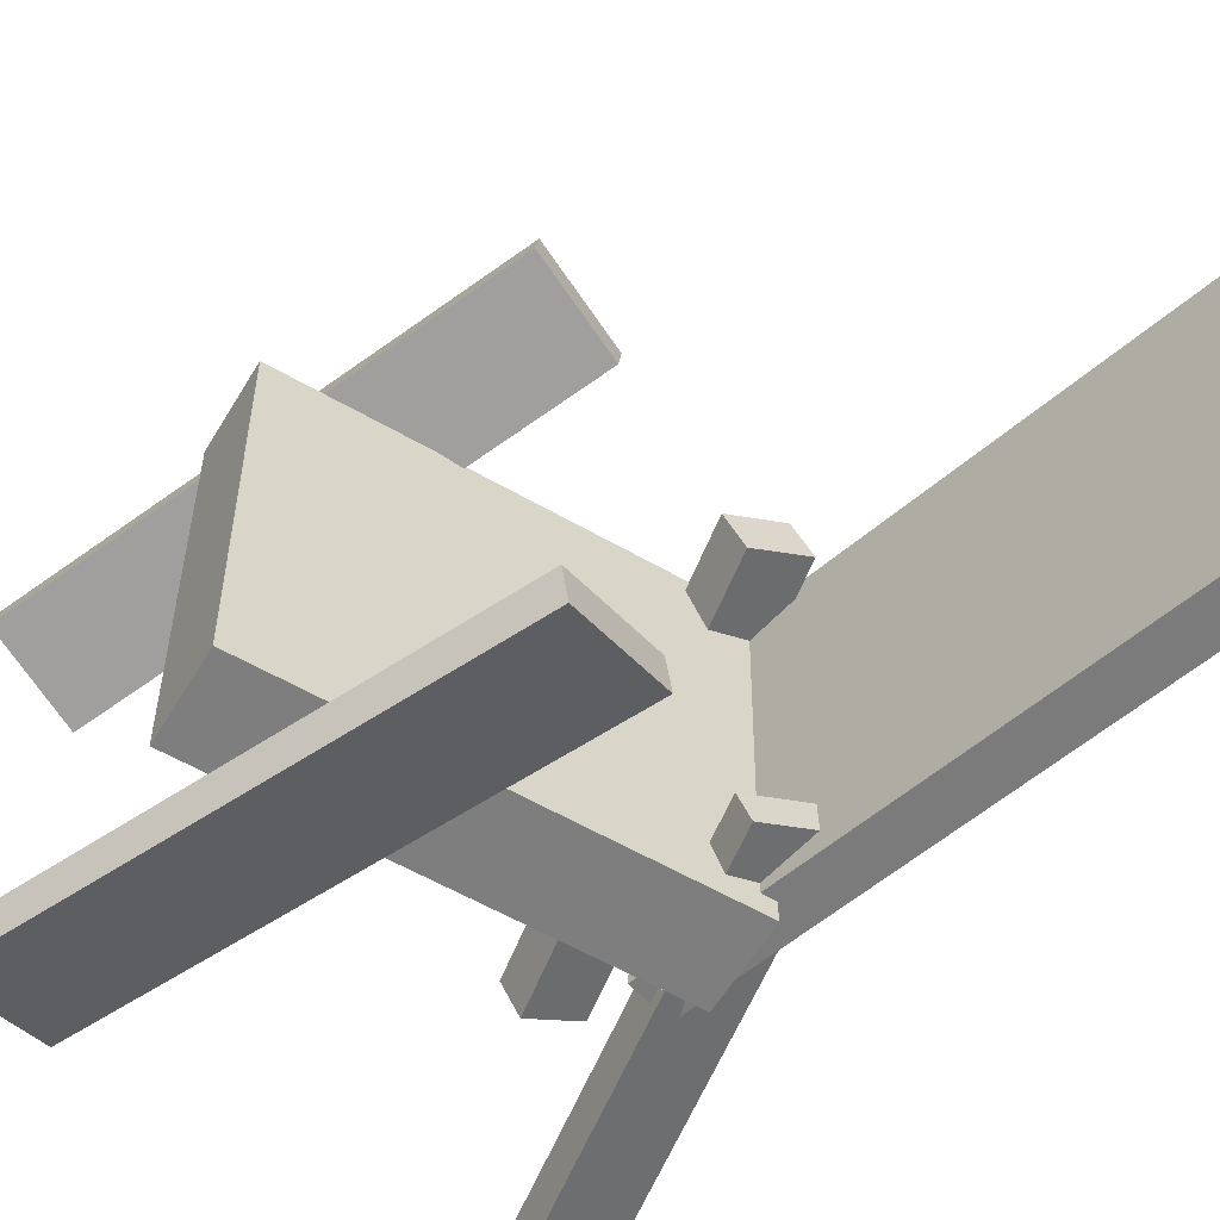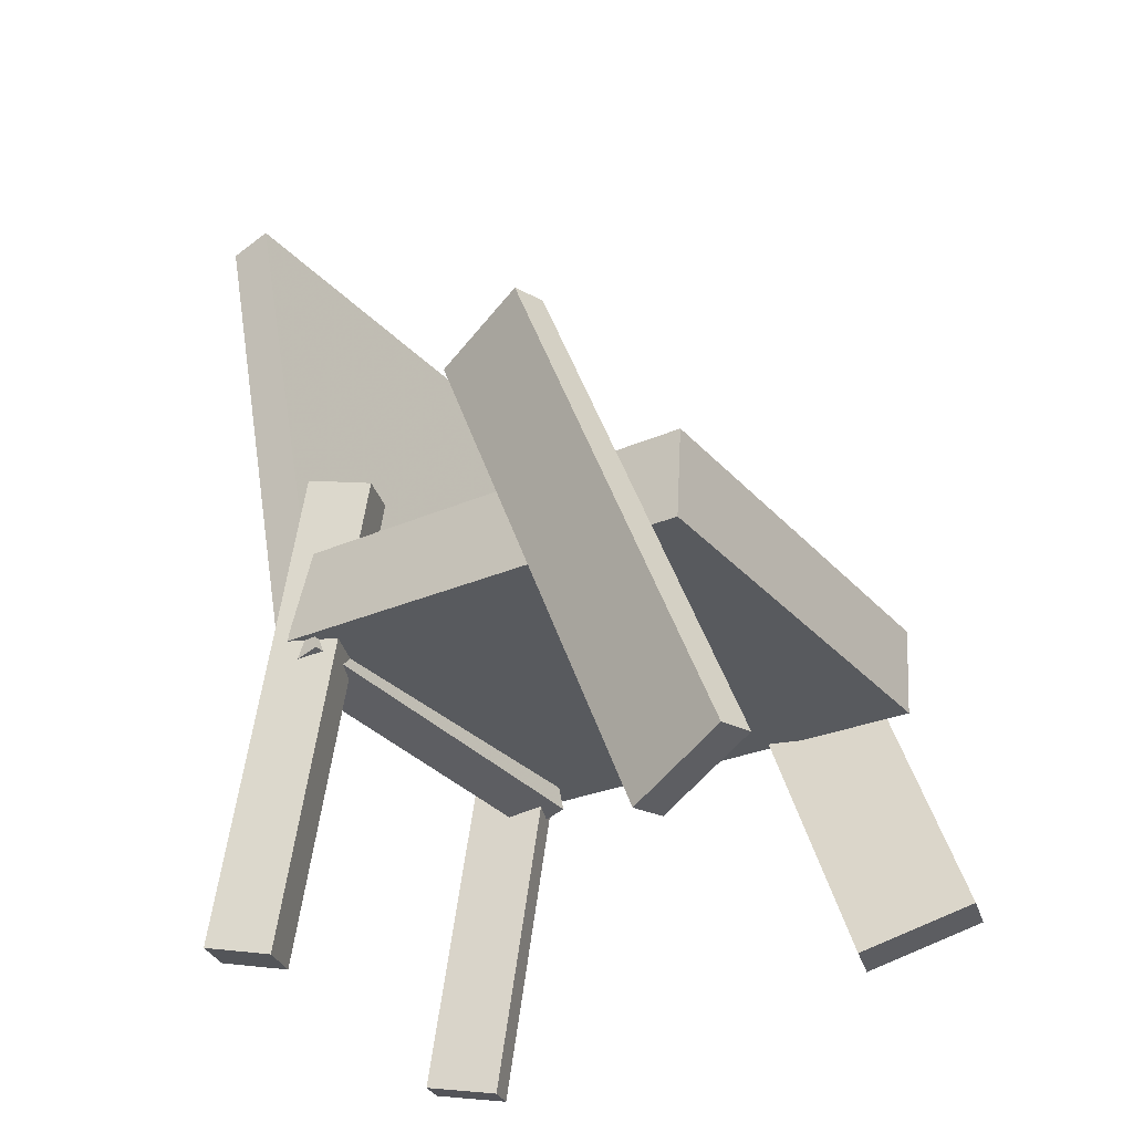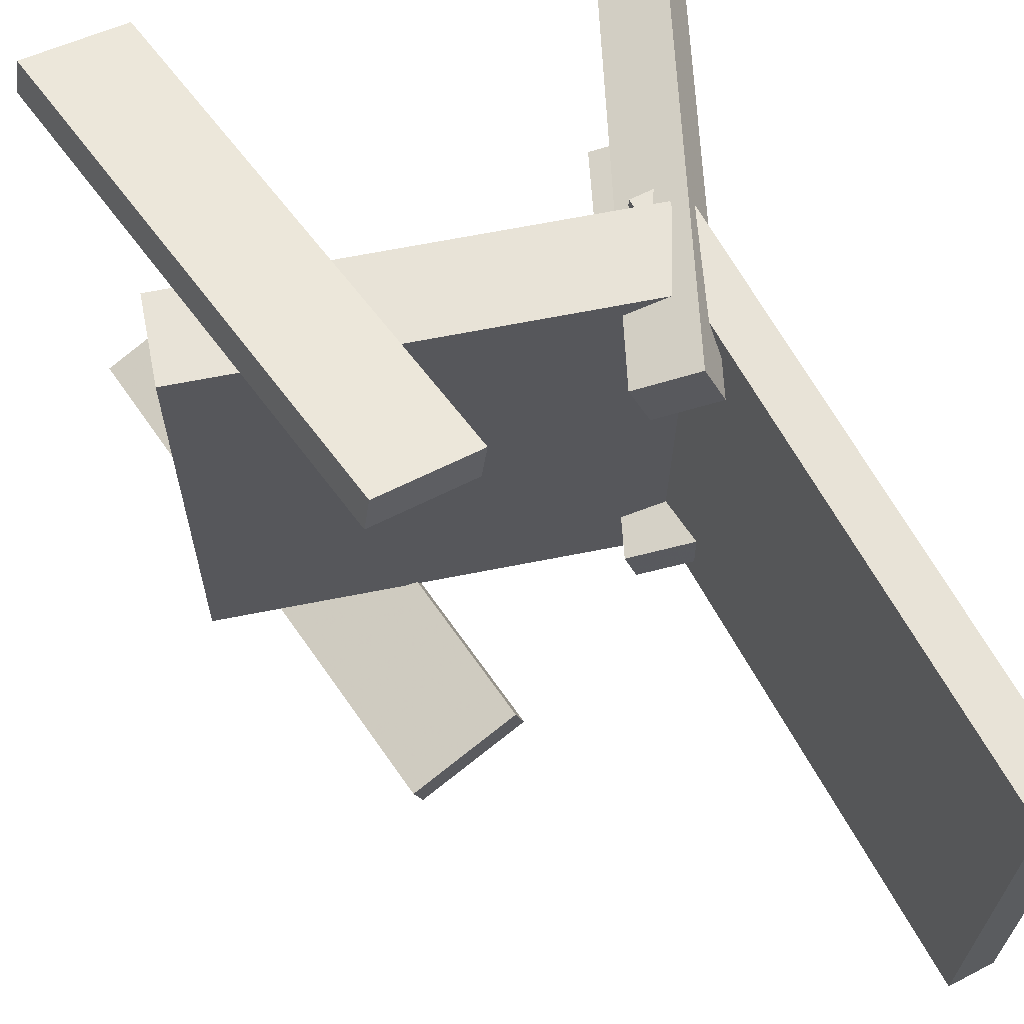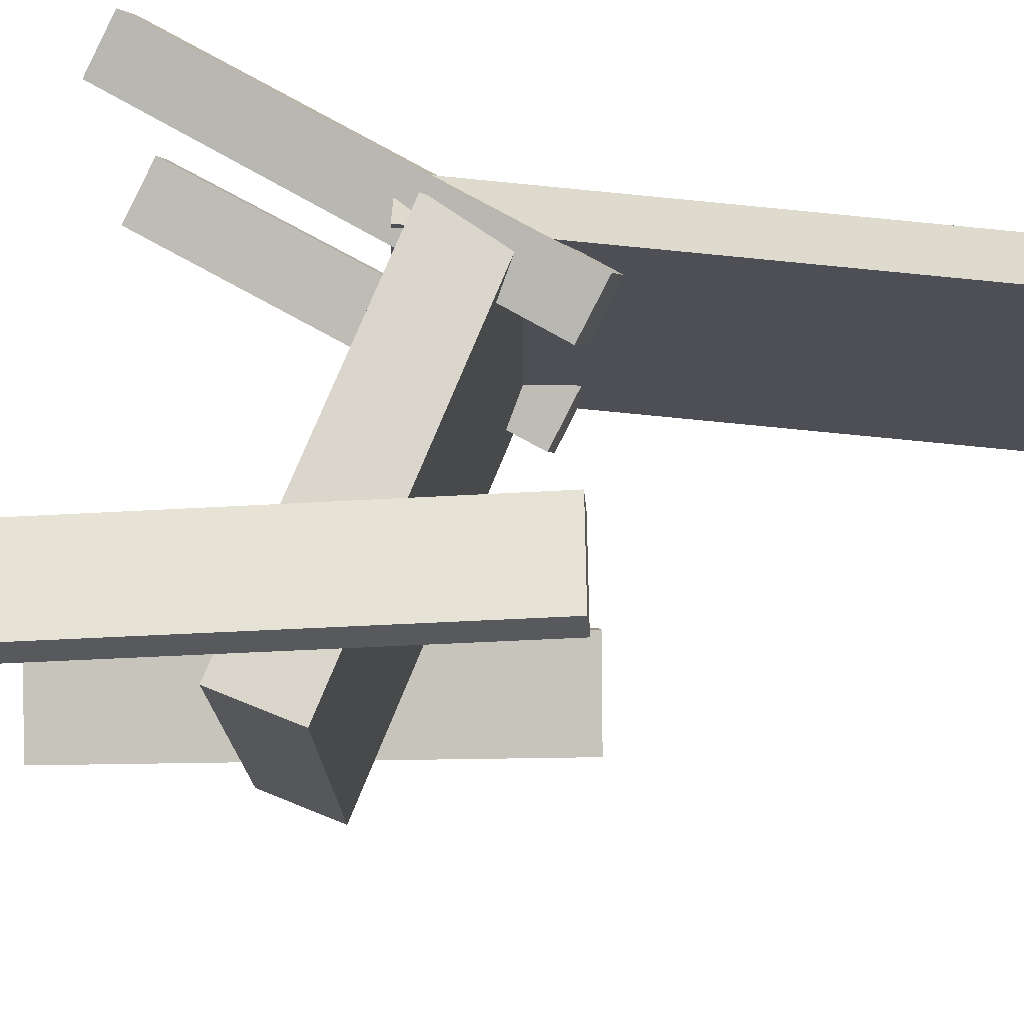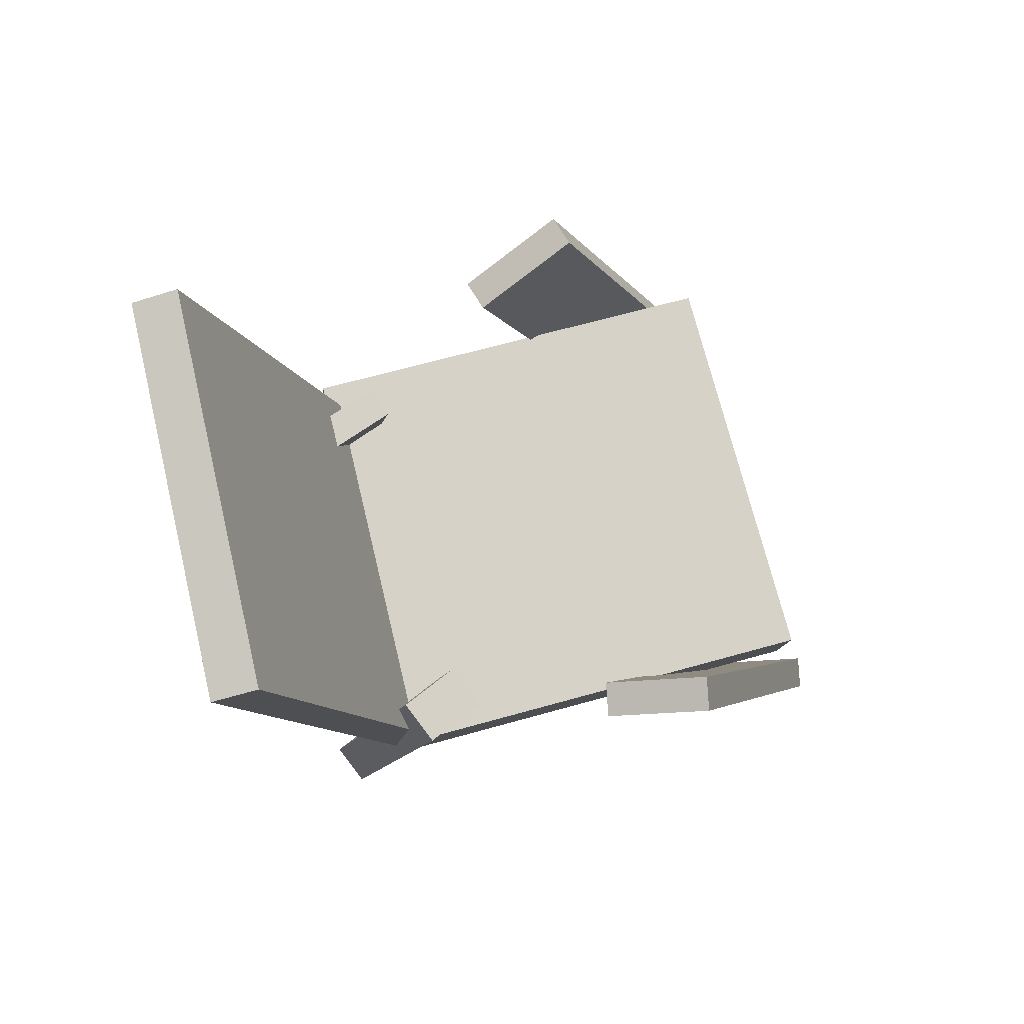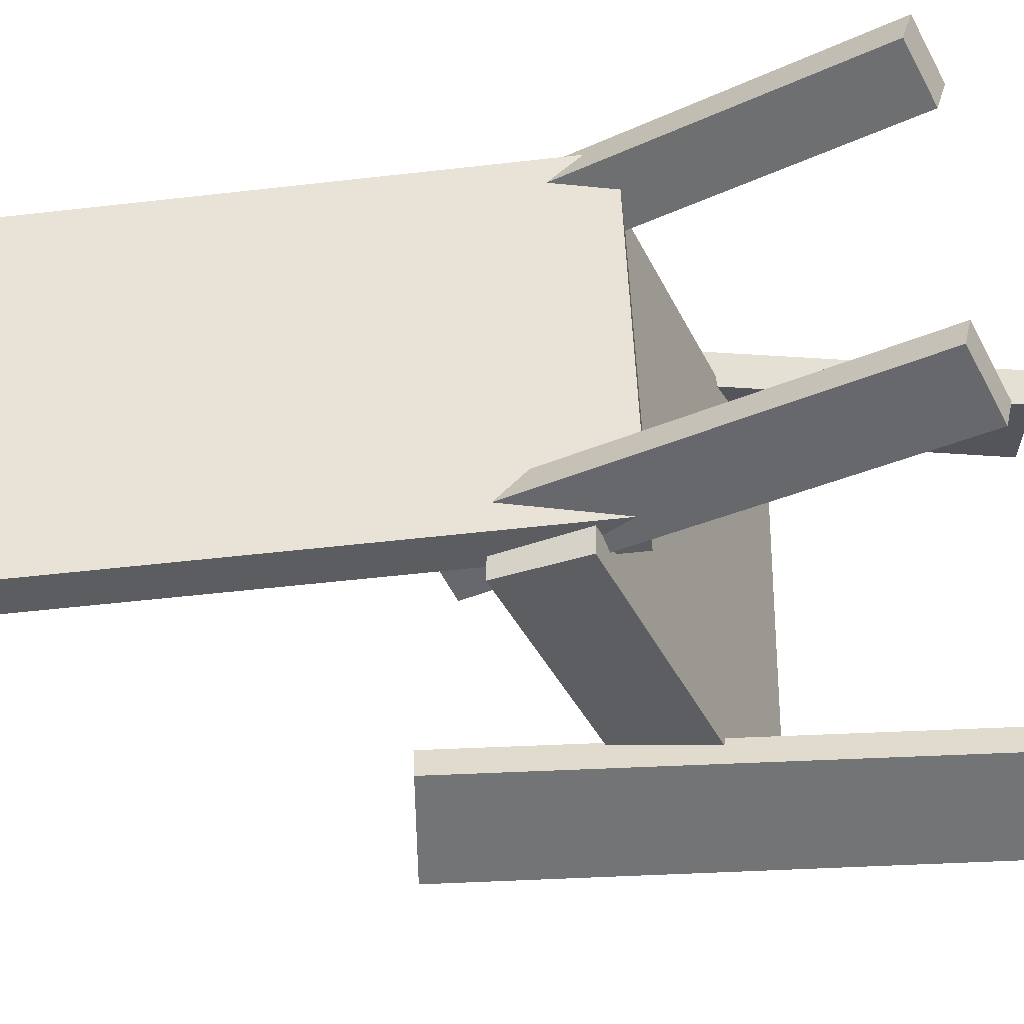
<metadata>
{"format":"obj","ext":"obj","renderer":"f3d","projection":"perspective","resolution":1024,"background":"white","views":[{"elev":-59.1,"azim":144.9,"up":"+Z"},{"elev":-33.8,"azim":35.6,"up":"+Y"},{"elev":61.9,"azim":164.6,"up":"+Z"},{"elev":73.1,"azim":108.0,"up":"+Z"},{"elev":78.8,"azim":-14.8,"up":"+Y"},{"elev":-37.9,"azim":-70.6,"up":"+Z"}]}
</metadata>
<code>
v 0.2438 -0.1229 -0.1708
v 0.2474 -0.127 0.1574
v -0.1013 -0.09836 -0.1667
v -0.09761 -0.1025 0.1616
v 0.2488 -0.05158 -0.17
v 0.2525 -0.0557 0.1583
v -0.09618 -0.02704 -0.1658
v -0.09253 -0.03117 0.1624
f 1.0 7.0 5.0
f 1.0 3.0 7.0
f 1.0 4.0 3.0
f 1.0 2.0 4.0
f 3.0 8.0 7.0
f 3.0 4.0 8.0
f 5.0 7.0 8.0
f 5.0 8.0 6.0
f 1.0 5.0 6.0
f 1.0 6.0 2.0
f 2.0 6.0 8.0
f 2.0 8.0 4.0
v 0.2144 -0.3338 0.1337
v 0.2092 -0.3378 0.1609
v 0.07355 0.06318 0.1652
v 0.06836 0.05919 0.1923
v 0.294 -0.3071 0.1529
v 0.2888 -0.3111 0.1801
v 0.1531 0.08991 0.1843
v 0.1479 0.08591 0.2115
f 9.0 15.0 13.0
f 9.0 11.0 15.0
f 9.0 12.0 11.0
f 9.0 10.0 12.0
f 11.0 16.0 15.0
f 11.0 12.0 16.0
f 13.0 15.0 16.0
f 13.0 16.0 14.0
f 9.0 13.0 14.0
f 9.0 14.0 10.0
f 10.0 14.0 16.0
f 10.0 16.0 12.0
v -0.09842 -0.1309 -0.1444
v -0.1087 -0.1219 0.1558
v -0.2081 0.3459 -0.1624
v -0.2184 0.355 0.1377
v -0.06309 -0.1228 -0.1434
v -0.07338 -0.1137 0.1568
v -0.1728 0.3541 -0.1615
v -0.1831 0.3631 0.1387
f 17.0 23.0 21.0
f 17.0 19.0 23.0
f 17.0 20.0 19.0
f 17.0 18.0 20.0
f 19.0 24.0 23.0
f 19.0 20.0 24.0
f 21.0 23.0 24.0
f 21.0 24.0 22.0
f 17.0 21.0 22.0
f 17.0 22.0 18.0
f 18.0 22.0 24.0
f 18.0 24.0 20.0
v -0.1159 -0.3422 0.1355
v -0.1619 -0.3326 0.156
v -0.1303 -0.3374 0.101
v -0.1762 -0.3278 0.1215
v -0.03301 0.02181 0.1513
v -0.07895 0.03138 0.1718
v -0.04738 0.02659 0.1169
v -0.09333 0.03616 0.1374
f 25.0 31.0 29.0
f 25.0 27.0 31.0
f 25.0 28.0 27.0
f 25.0 26.0 28.0
f 27.0 32.0 31.0
f 27.0 28.0 32.0
f 29.0 31.0 32.0
f 29.0 32.0 30.0
f 25.0 29.0 30.0
f 25.0 30.0 26.0
f 26.0 30.0 32.0
f 26.0 32.0 28.0
v -0.1852 -0.3426 -0.1415
v -0.1764 -0.3457 -0.1172
v -0.1081 0.01675 -0.1237
v -0.09936 0.01367 -0.09948
v -0.1318 -0.3531 -0.1621
v -0.123 -0.3561 -0.1378
v -0.05476 0.006323 -0.1443
v -0.04599 0.003246 -0.1201
f 33.0 39.0 37.0
f 33.0 35.0 39.0
f 33.0 36.0 35.0
f 33.0 34.0 36.0
f 35.0 40.0 39.0
f 35.0 36.0 40.0
f 37.0 39.0 40.0
f 37.0 40.0 38.0
f 33.0 37.0 38.0
f 33.0 38.0 34.0
f 34.0 38.0 40.0
f 34.0 40.0 36.0
v 0.05554 0.07788 -0.1716
v 0.1392 0.1059 -0.2003
v 0.04826 0.07411 -0.1966
v 0.1319 0.1022 -0.2252
v 0.1944 -0.3168 -0.1525
v 0.2781 -0.2887 -0.1811
v 0.1872 -0.3206 -0.1774
v 0.2708 -0.2925 -0.2061
f 41.0 47.0 45.0
f 41.0 43.0 47.0
f 41.0 44.0 43.0
f 41.0 42.0 44.0
f 43.0 48.0 47.0
f 43.0 44.0 48.0
f 45.0 47.0 48.0
f 45.0 48.0 46.0
f 41.0 45.0 46.0
f 41.0 46.0 42.0
f 42.0 46.0 48.0
f 42.0 48.0 44.0

</code>
